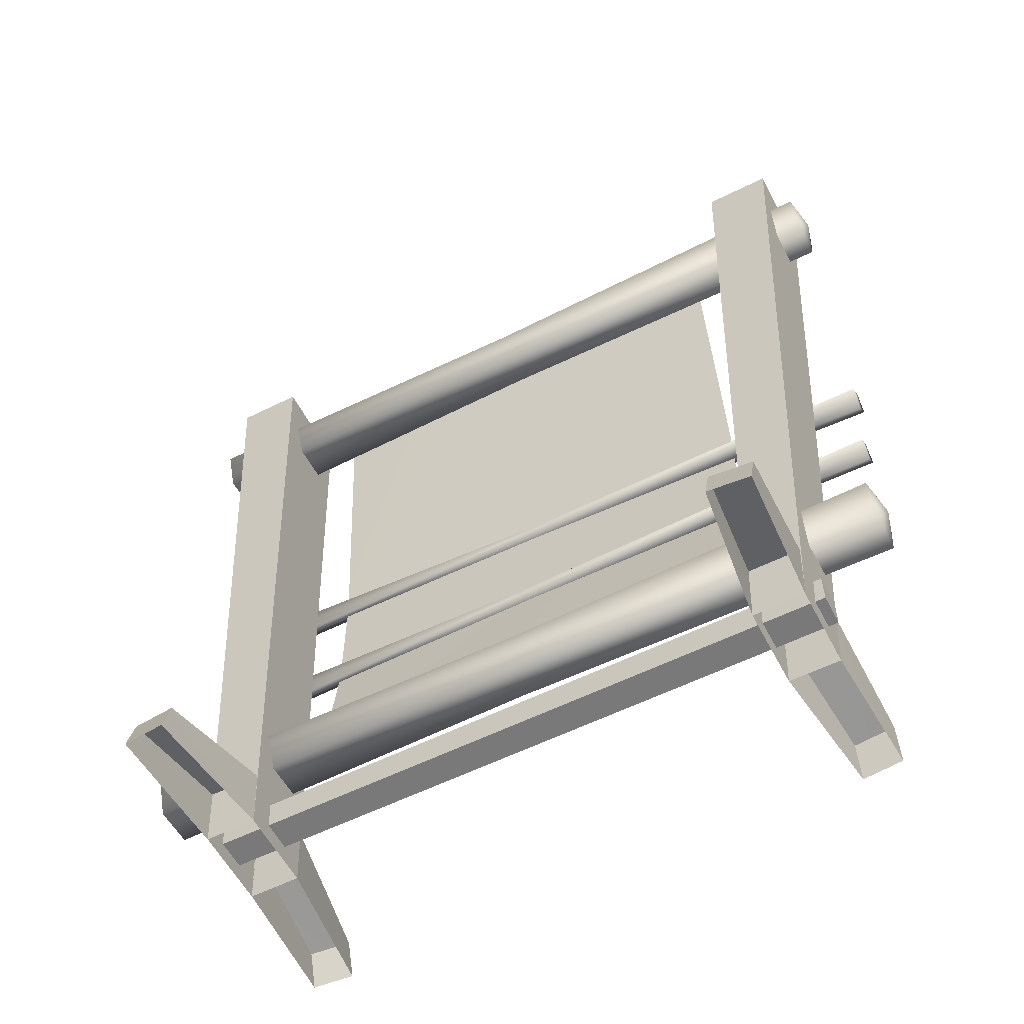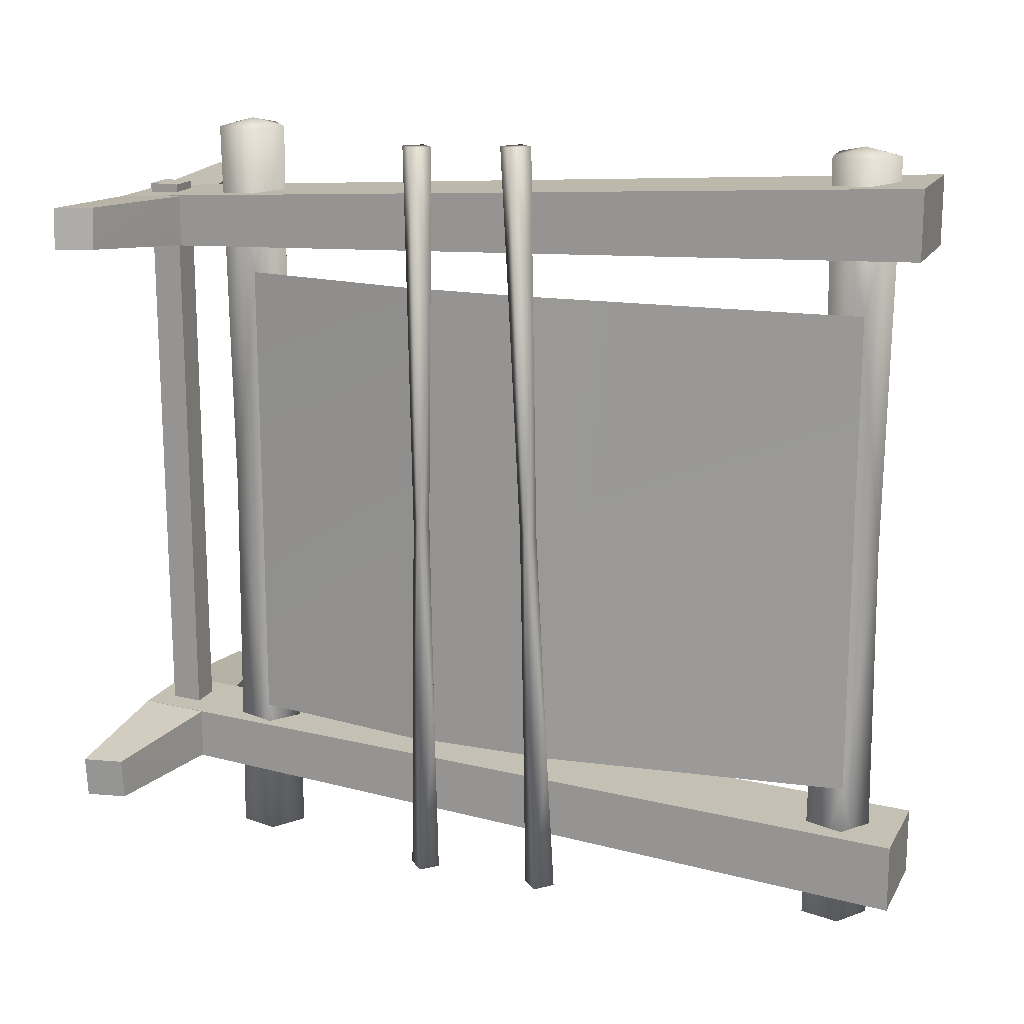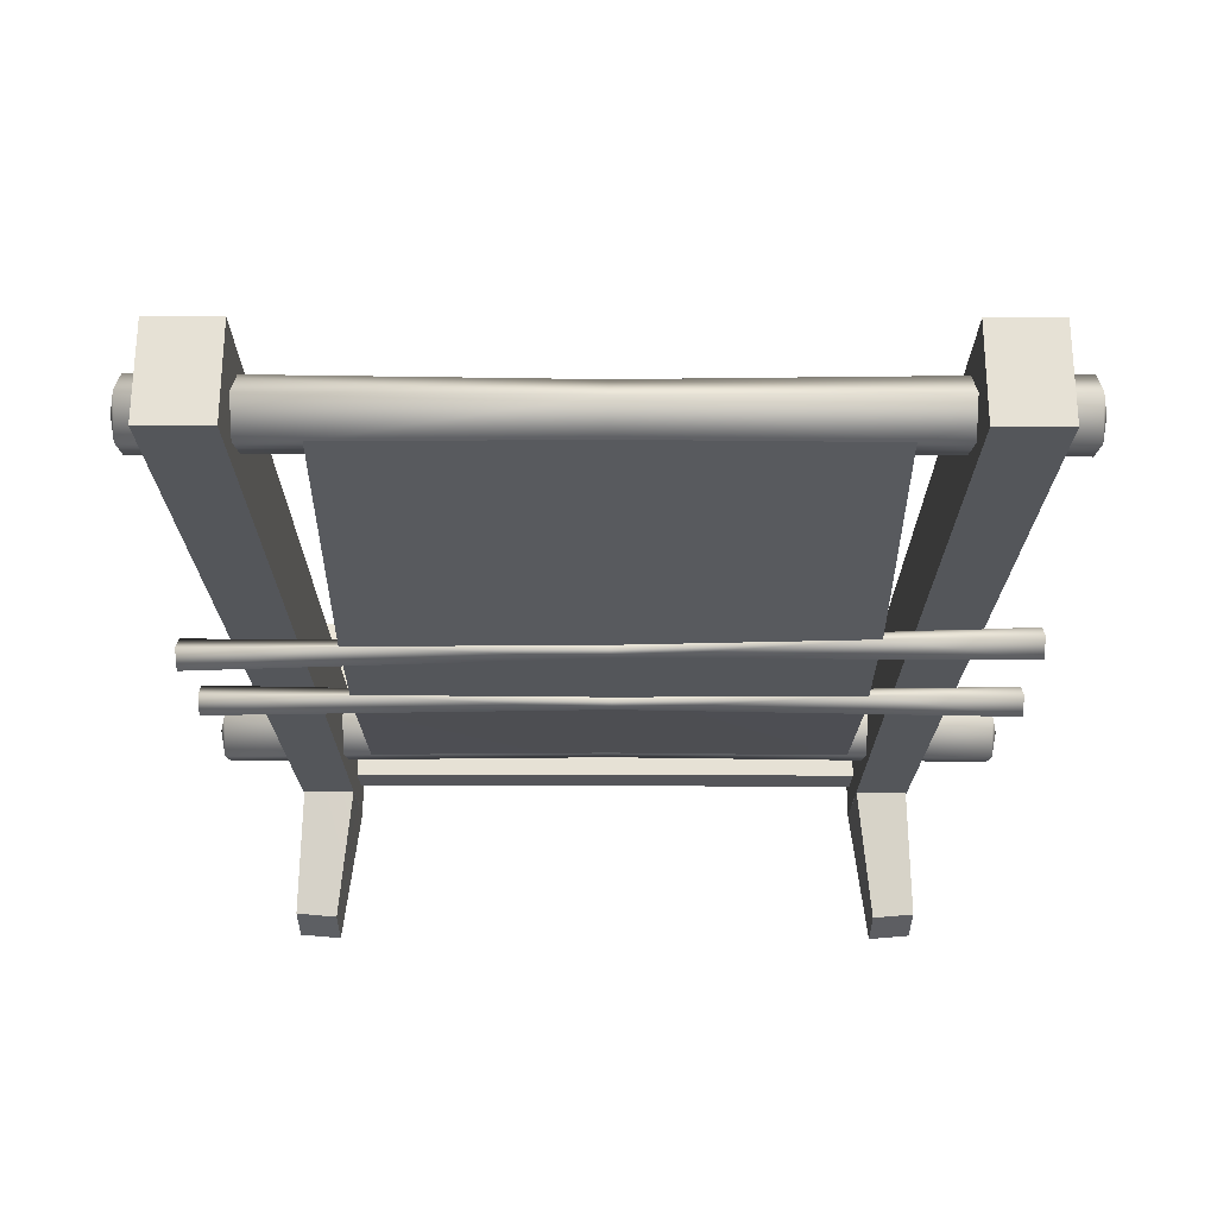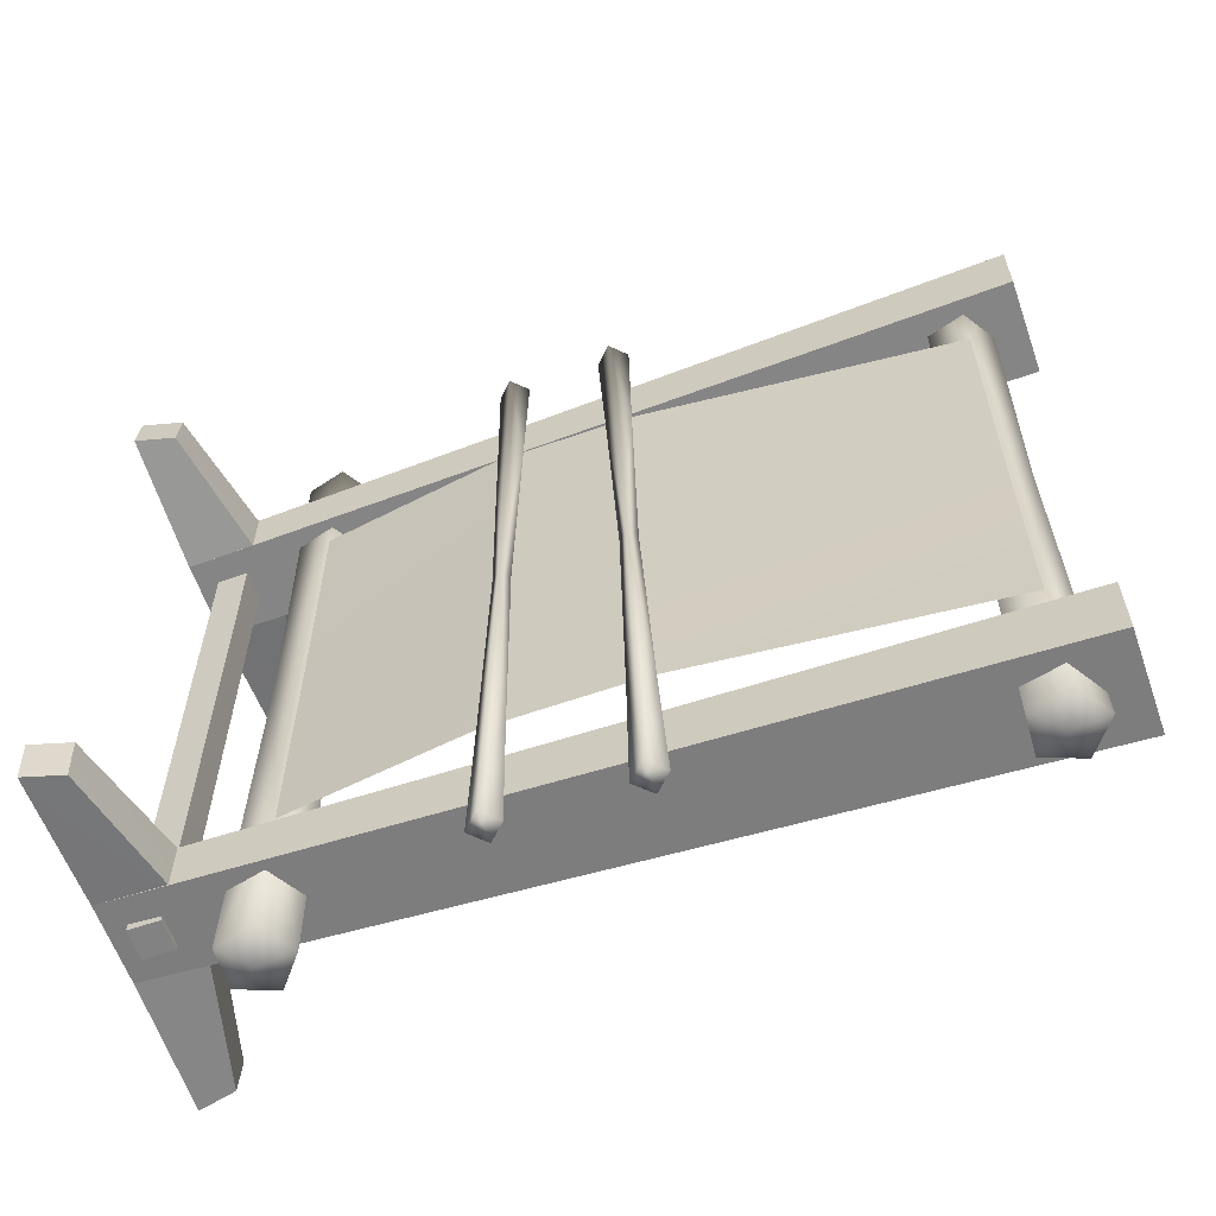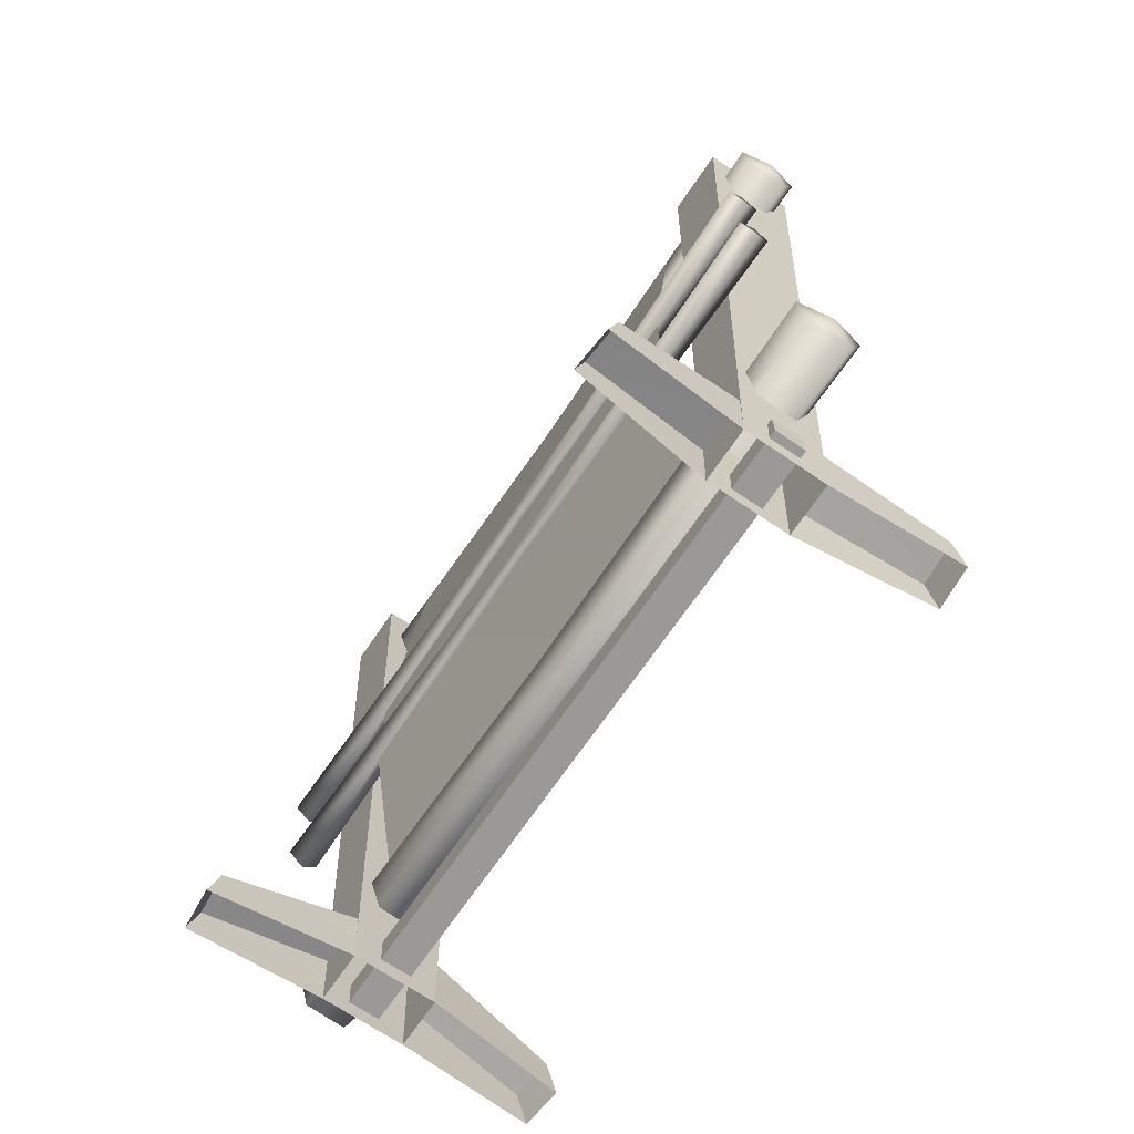
<metadata>
{"format":"obj","ext":"obj","renderer":"f3d","projection":"perspective","resolution":1024,"background":"white","views":[{"elev":-57.8,"azim":-62.7,"up":"+Y"},{"elev":16.8,"azim":110.8,"up":"+Z"},{"elev":64.2,"azim":90.1,"up":"+Y"},{"elev":-60.8,"azim":109.3,"up":"+Z"},{"elev":-69.1,"azim":145.8,"up":"+Y"}]}
</metadata>
<code>
o loomhumanblue
v 0.1926 0.9362 -1.063
v 0.1505 0.8941 -1.063
v 0.1085 0.9362 -1.063
v 0.1926 0.9362 1.036
v 0.1505 0.9782 1.036
v 0.1085 0.9362 1.036
v 0.1505 0.8941 1.036
v 0.03138 0.1379 0.8747
v -0.05196 0.1379 0.8747
v -0.05196 0.05459 0.8747
v 0.03138 0.05459 0.8747
v -0.05196 0.1379 0.8747
v -0.05196 0.1379 -0.8636
v -0.05196 0.05459 -0.8636
v -0.05196 0.05459 0.8747
v -0.05196 0.1379 -0.8636
v 0.03138 0.1379 -0.8636
v 0.03138 0.05459 -0.8636
v -0.05196 0.05459 -0.8636
v 0.03138 0.1379 -0.8636
v 0.03138 0.1379 0.8747
v 0.03138 0.05459 0.8747
v 0.03138 0.05459 -0.8636
v -0.05196 0.1379 -0.8636
v -0.05196 0.1379 0.8747
v 0.03138 0.1379 0.8747
v 0.03138 0.1379 -0.8636
v -0.05196 0.05459 -0.8636
v 0.03138 0.05459 -0.8636
v 0.03138 0.05459 0.8747
v -0.05196 0.05459 0.8747
v -0.1209 0.000543 -0.7001
v -0.1232 0.184 -0.7091
v -0.4671 0.1047 -0.7481
v -0.4946 0.000543 -0.7449
v -0.4847 0.000543 -0.8582
v -0.4572 0.1047 -0.8614
v -0.1232 0.184 -0.848
v -0.1209 0.000543 -0.839
v -0.4946 0.000543 -0.7449
v -0.4671 0.1047 -0.7481
v -0.4572 0.1047 -0.8614
v -0.4847 0.000543 -0.8582
v -0.4671 0.1047 -0.7481
v -0.1232 0.184 -0.7091
v -0.1232 0.184 -0.848
v -0.4572 0.1047 -0.8614
v 0.4466 0.1047 -0.7481
v 0.1026 0.184 -0.7091
v 0.1004 0.000543 -0.7001
v 0.4741 0.000543 -0.7449
v 0.1026 0.184 -0.848
v 0.4366 0.1047 -0.8614
v 0.4642 0.000543 -0.8582
v 0.1004 0.000543 -0.839
v 0.4366 0.1047 -0.8614
v 0.4466 0.1047 -0.7481
v 0.4741 0.000543 -0.7449
v 0.4642 0.000543 -0.8582
v 0.1026 0.184 -0.848
v 0.1026 0.184 -0.7091
v 0.4466 0.1047 -0.7481
v 0.4366 0.1047 -0.8614
v 0.1004 0.000543 0.7058
v 0.1026 0.184 0.7149
v 0.4466 0.1047 0.7538
v 0.4741 0.000543 0.7506
v 0.4642 0.000543 0.8639
v 0.4366 0.1047 0.8671
v 0.1026 0.184 0.8537
v 0.1004 0.000543 0.8447
v 0.4741 0.000543 0.7506
v 0.4466 0.1047 0.7538
v 0.4366 0.1047 0.8671
v 0.4642 0.000543 0.8639
v 0.4466 0.1047 0.7538
v 0.1026 0.184 0.7149
v 0.1026 0.184 0.8537
v 0.4366 0.1047 0.8671
v -0.4671 0.1047 0.7538
v -0.1232 0.184 0.7149
v -0.1209 0.000543 0.7058
v -0.4946 0.000543 0.7506
v -0.1232 0.184 0.8537
v -0.4572 0.1047 0.8671
v -0.4847 0.000543 0.8639
v -0.1209 0.000543 0.8447
v -0.4572 0.1047 0.8671
v -0.4671 0.1047 0.7538
v -0.4946 0.000543 0.7506
v -0.4847 0.000543 0.8639
v -0.1232 0.184 0.8537
v -0.1232 0.184 0.7149
v -0.4671 0.1047 0.7538
v -0.4572 0.1047 0.8671
v 0.123 2.293 -0.8003
v -0.1436 2.293 -0.8003
v -0.1214 0.000543 -0.7001
v 0.1008 0.000543 -0.7001
v -0.1436 2.293 -0.8003
v -0.1436 2.293 -0.9855
v -0.1214 0.000543 -0.839
v -0.1214 0.000543 -0.7001
v -0.1436 2.293 -0.9855
v 0.123 2.293 -0.9855
v 0.1008 0.000543 -0.839
v -0.1214 0.000543 -0.839
v 0.123 2.293 -0.9855
v 0.123 2.293 -0.8003
v 0.1008 0.000543 -0.7001
v 0.1008 0.000543 -0.839
v -0.1436 2.293 -0.9855
v -0.1436 2.293 -0.8003
v 0.123 2.293 -0.8003
v 0.123 2.293 -0.9855
v -0.1214 0.000543 0.7058
v -0.1436 2.293 0.806
v 0.123 2.293 0.806
v 0.1008 0.000543 0.7058
v -0.1214 0.000543 0.8447
v -0.1436 2.293 0.9912
v -0.1436 2.293 0.806
v -0.1214 0.000543 0.7058
v 0.1008 0.000543 0.8447
v 0.123 2.293 0.9912
v -0.1436 2.293 0.9912
v -0.1214 0.000543 0.8447
v 0.1008 0.000543 0.7058
v 0.123 2.293 0.806
v 0.123 2.293 0.9912
v 0.1008 0.000543 0.8447
v 0.123 2.293 0.806
v -0.1436 2.293 0.806
v -0.1436 2.293 0.9912
v 0.123 2.293 0.9912
v -0.05726 0.2898 1.05
v 0.05364 0.2956 1.05
v -0.005809 0.3691 1.071
v 0.08239 0.4029 1.05
v -0.01075 0.4634 1.05
v -0.09706 0.3935 1.05
v 0.07756 2.147 -0.667
v 0.07022 2.144 -0.006721
v 0.153 1.314 -0.6717
v 0.153 1.28 -0.01216
v 0.07775 2.147 0.6473
v 0.153 1.269 0.6515
v 0.1505 0.9021 -0.6719
v 0.1505 0.9122 -0.01521
v 0.07756 0.4011 -0.6649
v 0.07022 0.3983 -0.006721
v 0.1505 0.901 0.6504
v 0.07775 0.4011 0.6473
v 0.153 1.245 -0.6704
v 0.153 1.232 -0.01384
v 0.1505 0.9702 -0.6701
v 0.1505 0.9602 -0.01521
v 0.153 1.198 0.6509
v 0.1505 0.9716 0.6507
v 0.153 1.337 -1.062
v 0.1967 1.293 -1.063
v 0.1092 1.293 -1.063
v 0.153 1.249 -1.065
v 0.1967 1.219 1.05
v 0.153 1.263 1.051
v 0.1092 1.219 1.05
v 0.153 1.176 1.048
v -0.05726 0.2898 -1.064
v -0.09706 0.3935 -1.064
v -0.005809 0.3691 -1.084
v -0.01075 0.4634 -1.064
v 0.08239 0.4029 -1.064
v 0.05364 0.2956 -1.064
v 0.05364 2.042 -1.064
v -0.05726 2.036 -1.064
v -0.005809 2.115 -1.085
v 0.08239 2.149 -1.064
v -0.09706 2.14 -1.064
v -0.01075 2.209 -1.064
v 0.07756 2.147 -0.667
v -0.01075 2.209 -1.064
v -0.01007 2.196 -0.006721
v 0.08239 2.149 -1.064
v 0.08239 2.149 1.05
v 0.07775 2.147 0.6473
v -0.01075 2.209 1.05
v 0.07022 2.144 -0.006721
v -0.09706 2.14 1.05
v -0.05726 2.036 1.05
v -0.005809 2.115 1.071
v 0.05364 2.042 1.05
v 0.08239 2.149 1.05
v -0.01075 2.209 1.05
v -0.01075 0.4634 1.05
v -0.01007 0.4504 -0.006721
v -0.09706 0.3935 1.05
v -0.08447 0.3901 -0.006721
v -0.01075 0.4634 -1.064
v -0.09706 0.3935 -1.064
v -0.05726 0.2898 1.05
v -0.05016 0.3008 -0.006721
v -0.05726 0.2898 -1.064
v 0.05364 0.2956 1.05
v 0.04544 0.3058 -0.006721
v 0.05364 0.2956 -1.064
v 0.08239 0.4029 -1.064
v 0.07756 0.4011 -0.6649
v 0.07775 0.4011 0.6473
v 0.08239 0.4029 1.05
v 0.07022 0.3983 -0.006721
v 0.07756 0.4011 -0.6649
v -0.01075 0.4634 -1.064
v -0.01007 0.4504 -0.006721
v 0.08239 0.4029 -1.064
v 0.08239 0.4029 1.05
v 0.07775 0.4011 0.6473
v -0.01075 0.4634 1.05
v 0.07022 0.3983 -0.006721
v 0.05364 2.042 1.05
v 0.07775 2.147 0.6473
v 0.08239 2.149 1.05
v 0.04544 2.052 -0.006721
v 0.07022 2.144 -0.006721
v 0.07756 2.147 -0.667
v -0.01075 2.209 1.05
v -0.01007 2.196 -0.006721
v -0.09706 2.14 1.05
v -0.08447 2.136 -0.006721
v -0.05726 2.036 1.05
v -0.05016 2.047 -0.006721
v -0.01075 2.209 -1.064
v -0.09706 2.14 -1.064
v -0.05726 2.036 -1.064
v 0.05364 2.042 -1.064
v 0.08239 2.149 -1.064
v 0.1505 0.9716 0.6507
v 0.1505 0.9782 1.036
v 0.1926 0.9362 1.036
v 0.1265 0.9362 -0.01521
v 0.1085 0.9362 -1.063
v 0.1505 0.8941 -1.063
v 0.1505 0.9602 -0.01521
v 0.1746 0.9362 -0.01521
v 0.1505 0.901 0.6504
v 0.1505 0.8941 1.036
v 0.1505 0.9122 -0.01521
v 0.1085 0.9362 1.036
v 0.1505 0.9021 -0.6719
v 0.1926 0.9362 -1.063
v 0.1505 0.9702 -0.6701
v 0.1505 0.9782 -1.063
v 0.153 1.269 0.6515
v 0.153 1.263 1.051
v 0.1967 1.219 1.05
v 0.1289 1.256 -0.013
v 0.1092 1.293 -1.063
v 0.153 1.249 -1.065
v 0.153 1.28 -0.01216
v 0.177 1.256 -0.013
v 0.153 1.198 0.6509
v 0.153 1.176 1.048
v 0.1092 1.219 1.05
v 0.153 1.232 -0.01384
v 0.153 1.245 -0.6704
v 0.1967 1.293 -1.063
v 0.153 1.314 -0.6717
v 0.153 1.337 -1.062
v 0.1505 0.9782 -1.063
g Geoset0
f 1 2 3
f 4 5 6
f 7 4 6
f 8 9 10
f 10 11 8
f 12 13 14
f 14 15 12
f 16 17 18
f 18 19 16
f 20 21 22
f 22 23 20
f 24 25 26
f 26 27 24
f 28 29 30
f 30 31 28
f 32 33 34
f 34 35 32
f 36 37 38
f 38 39 36
f 40 41 42
f 42 43 40
f 44 45 46
f 46 47 44
f 48 49 50
f 50 51 48
f 52 53 54
f 54 55 52
f 56 57 58
f 58 59 56
f 60 61 62
f 62 63 60
f 64 65 66
f 66 67 64
f 68 69 70
f 70 71 68
f 72 73 74
f 74 75 72
f 76 77 78
f 78 79 76
f 80 81 82
f 82 83 80
f 84 85 86
f 86 87 84
f 88 89 90
f 90 91 88
f 92 93 94
f 94 95 92
f 96 97 98
f 98 99 96
f 100 101 102
f 102 103 100
f 104 105 106
f 106 107 104
f 108 109 110
f 110 111 108
f 112 113 114
f 114 115 112
f 116 117 118
f 118 119 116
f 120 121 122
f 122 123 120
f 124 125 126
f 126 127 124
f 128 129 130
f 130 131 128
f 132 133 134
f 134 135 132
f 136 137 138
f 137 139 138
f 139 140 138
f 140 141 138
f 141 136 138
f 142 143 144
f 143 145 144
f 143 146 145
f 146 147 145
f 148 149 150
f 149 151 150
f 149 152 151
f 152 153 151
f 154 155 156
f 155 157 156
f 155 158 157
f 158 159 157
f 160 161 162
f 161 163 162
f 164 165 166
f 167 164 166
f 168 169 170
f 169 171 170
f 171 172 170
f 172 173 170
f 173 168 170
f 174 175 176
f 177 174 176
f 175 178 176
f 178 179 176
f 179 177 176
f 180 181 182
f 180 183 181
f 184 185 186
f 185 182 186
f 185 187 182
f 187 180 182
f 188 189 190
f 189 191 190
f 191 192 190
f 192 193 190
f 193 188 190
f 194 195 196
f 195 197 196
f 195 198 197
f 198 199 197
f 196 197 200
f 197 201 200
f 197 199 201
f 199 202 201
f 200 201 203
f 201 204 203
f 201 202 204
f 202 205 204
f 205 206 207
f 204 205 207
f 203 208 209
f 203 204 208
f 204 210 208
f 204 207 210
f 211 212 213
f 211 214 212
f 215 216 217
f 216 213 217
f 216 218 213
f 218 211 213
f 219 220 221
f 219 222 220
f 222 223 220
f 222 224 223
f 225 226 227
f 226 228 227
f 227 228 229
f 228 230 229
f 229 230 219
f 230 222 219
f 226 231 228
f 231 232 228
f 228 232 230
f 232 233 230
f 230 233 222
f 233 234 222
f 222 234 224
f 234 235 224
f 236 237 238
f 236 239 237
f 240 241 239
f 240 239 242
f 242 239 236
f 242 236 243
f 243 236 238
f 243 238 244
f 244 238 245
f 246 243 244
f 246 244 247
f 244 245 247
f 241 248 239
f 241 249 248
f 250 242 243
f 250 240 242
f 239 247 237
f 239 246 247
f 248 246 239
f 248 243 246
f 249 243 248
f 249 250 243
f 251 250 249
f 251 240 250
f 252 253 254
f 252 255 253
f 256 257 255
f 256 255 258
f 258 255 252
f 258 252 259
f 259 252 254
f 259 254 260
f 260 254 261
f 260 261 262
f 263 260 262
f 263 259 260
f 257 264 255
f 257 265 264
f 266 258 259
f 266 256 258
f 255 262 253
f 255 263 262
f 264 263 255
f 264 259 263
f 265 259 264
f 265 266 259
f 267 266 265
f 267 256 266
f 268 1 3

</code>
